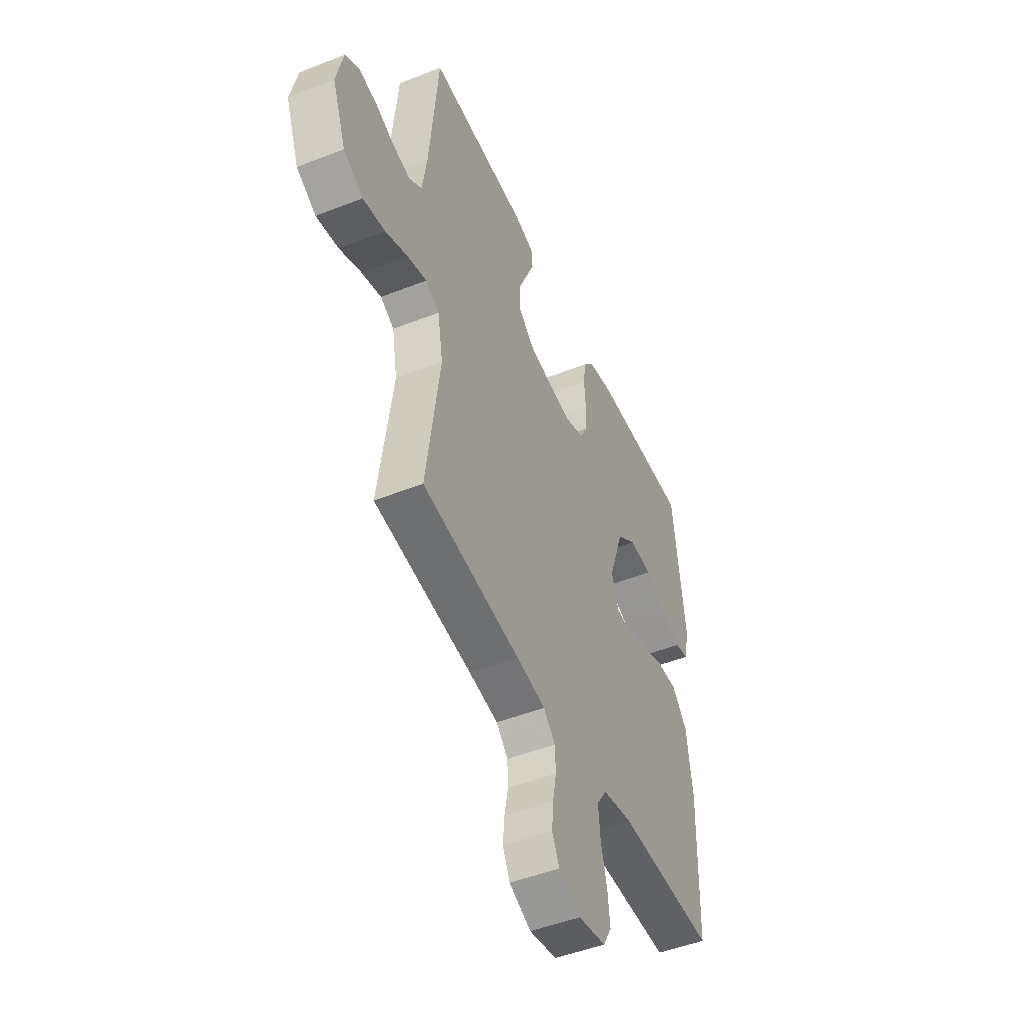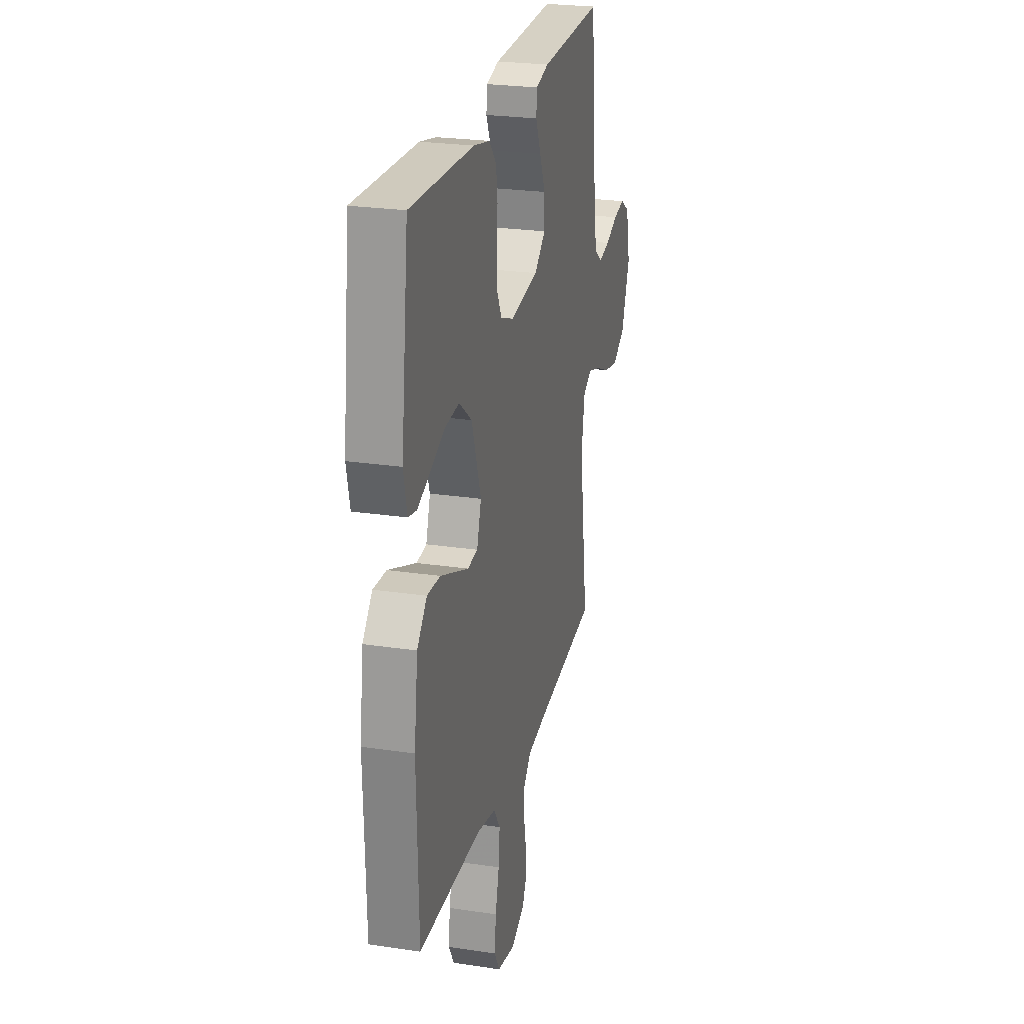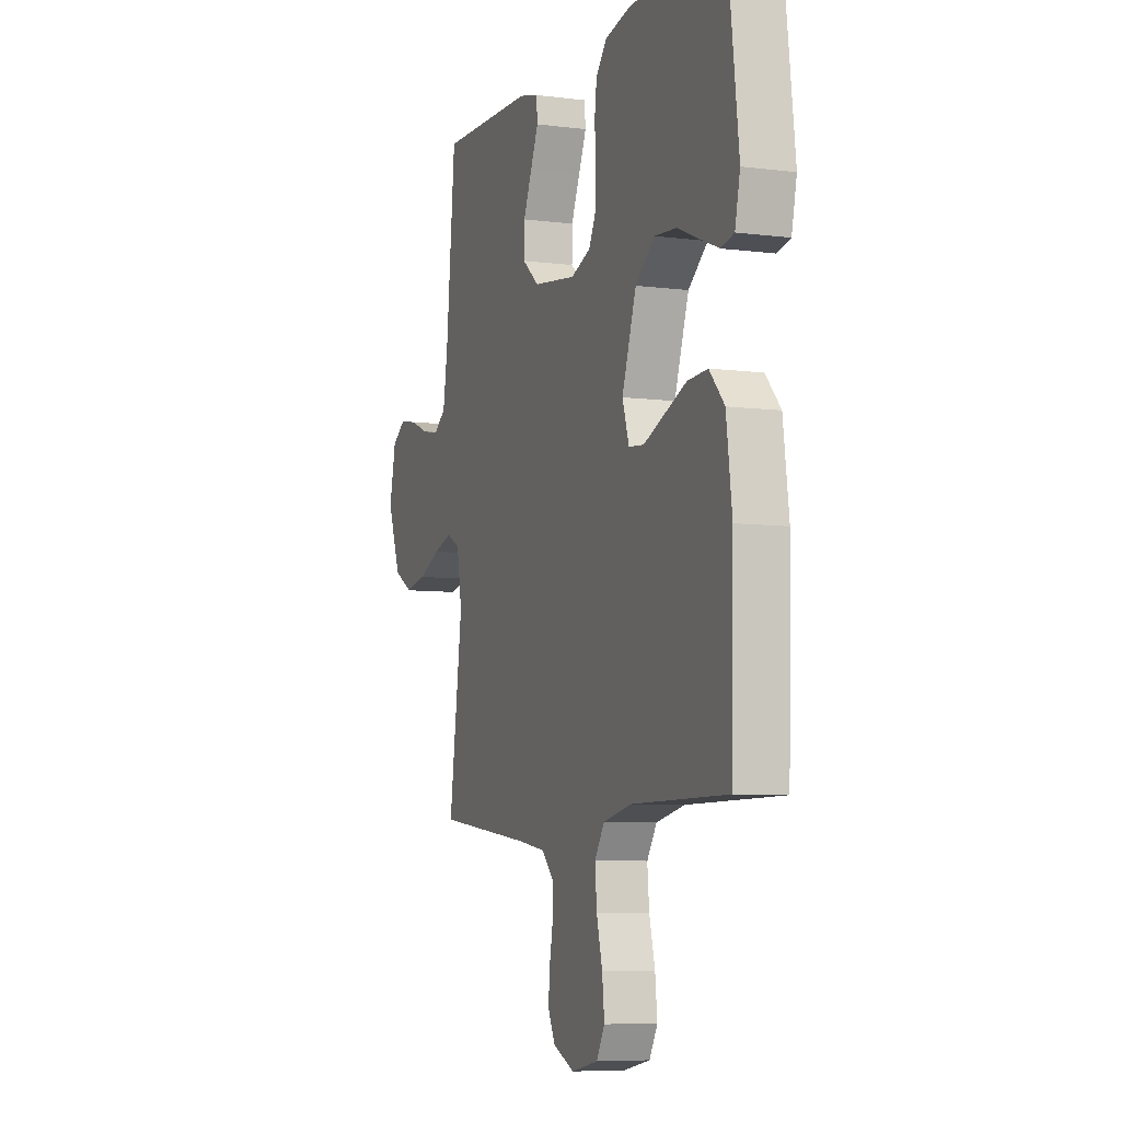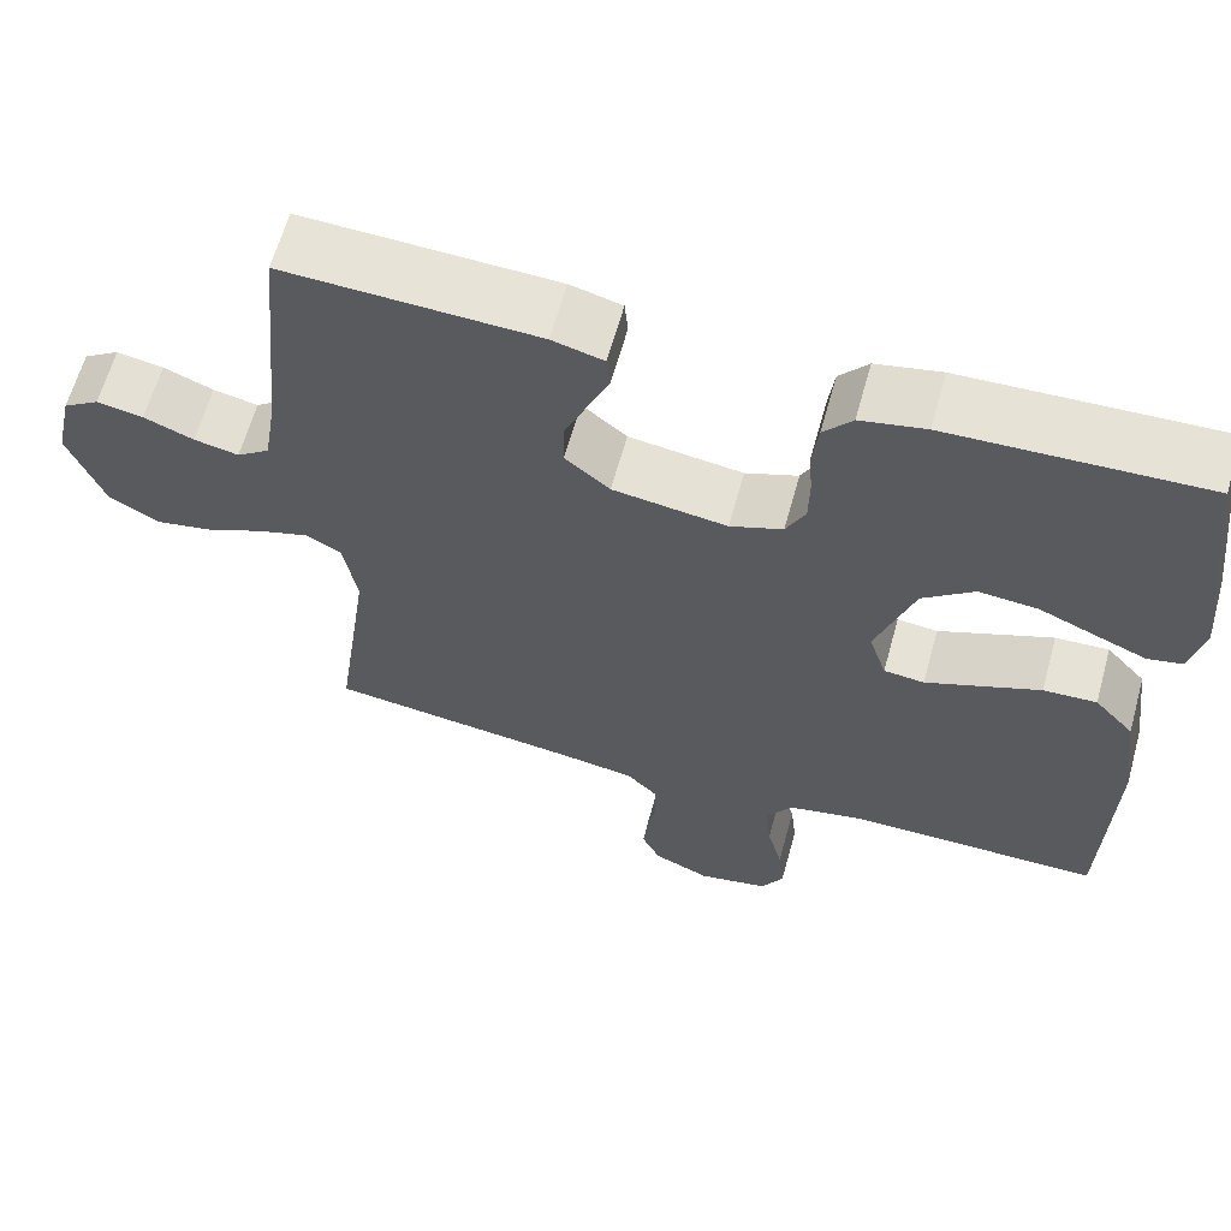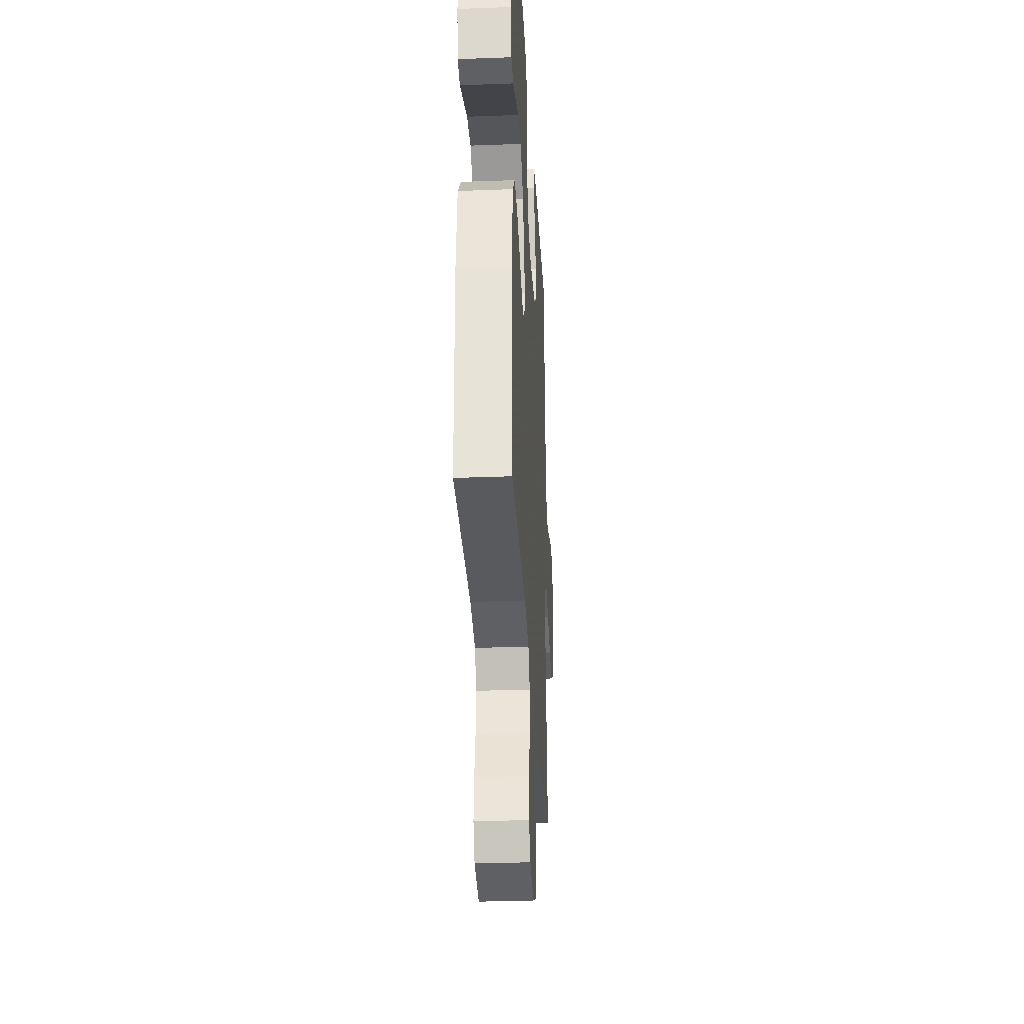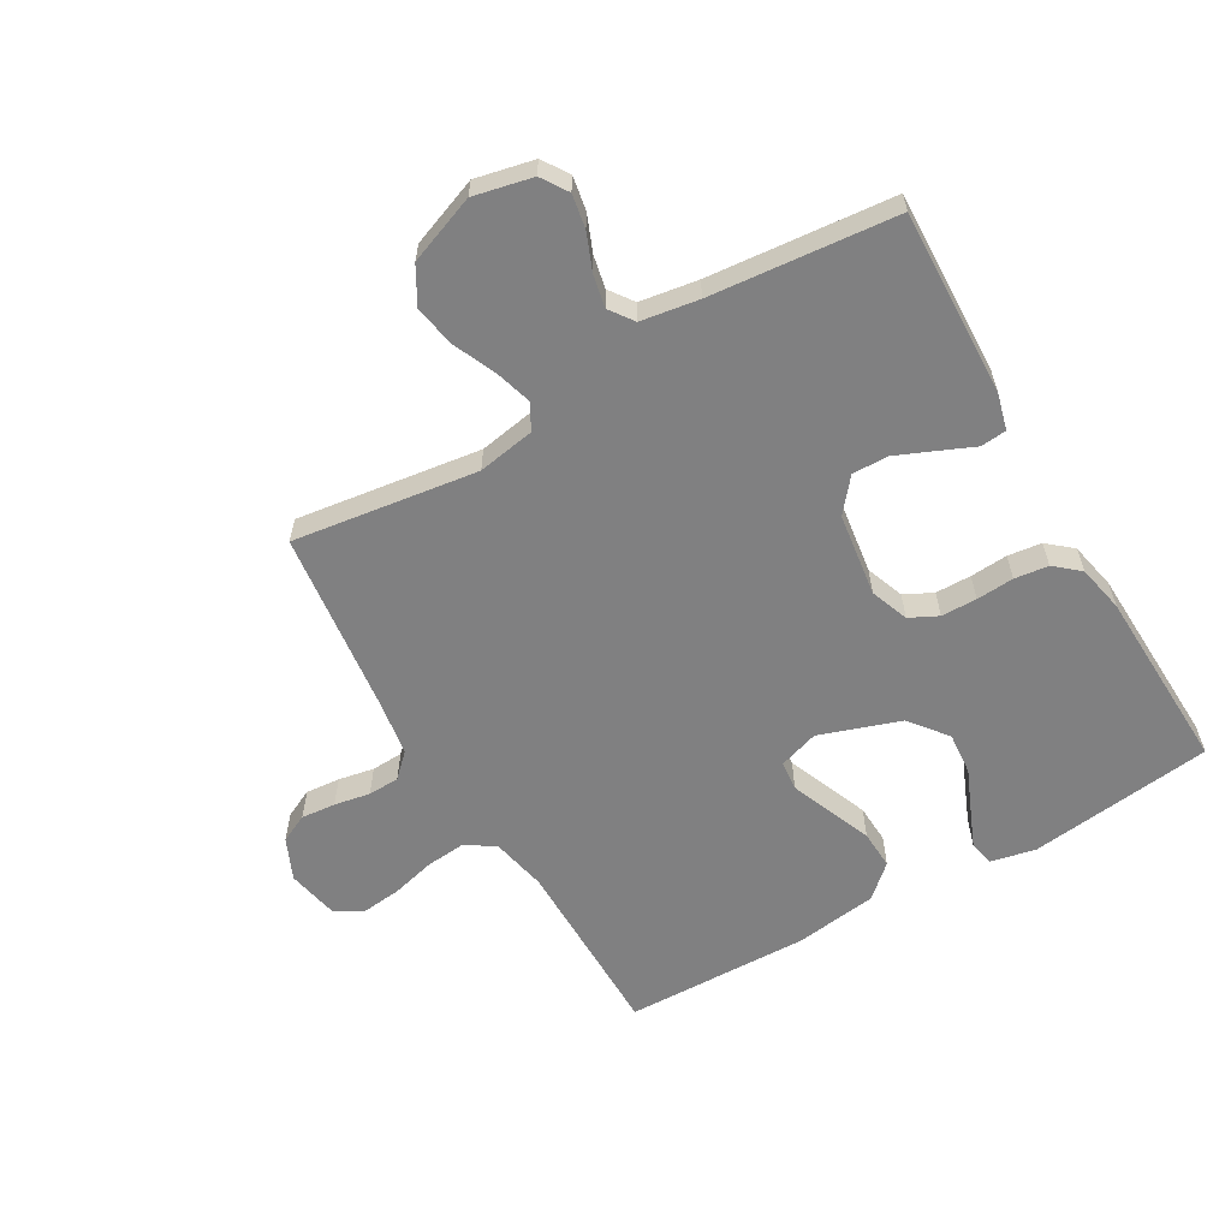
<metadata>
{"format":"obj","ext":"obj","renderer":"f3d","projection":"perspective","resolution":1024,"background":"white","views":[{"elev":-48.5,"azim":-66.3,"up":"+Z"},{"elev":24.8,"azim":103.8,"up":"+Z"},{"elev":-7.1,"azim":69.7,"up":"+Z"},{"elev":62.9,"azim":15.5,"up":"+Z"},{"elev":-31.0,"azim":93.1,"up":"+Z"},{"elev":-60.1,"azim":-59.8,"up":"+Y"}]}
</metadata>
<code>
v -0.5 0.07 -0.5
v -0.458 0.07 -0.2
v -0.474 0.07 -0.107
v -0.516 0.07 -0.084
v -0.576 0.07 -0.102
v -0.644 0.07 -0.132
v -0.712 0.07 -0.145
v -0.772 0.07 -0.111
v -0.814 0.07 0
v -0.793 0.07 0.095
v -0.75 0.07 0.123
v -0.695 0.07 0.113
v -0.636 0.07 0.089
v -0.583 0.07 0.078
v -0.544 0.07 0.106
v -0.529 0.07 0.2
v -0.5 0.07 0.5
v -0.2 0.07 0.489
v -0.139 0.07 0.473
v -0.135 0.07 0.431
v -0.16 0.07 0.374
v -0.187 0.07 0.311
v -0.188 0.07 0.253
v -0.135 0.07 0.209
v 0 0.07 0.19
v 0.062 0.07 0.213
v 0.085 0.07 0.259
v 0.086 0.07 0.317
v 0.082 0.07 0.378
v 0.089 0.07 0.433
v 0.123 0.07 0.473
v 0.2 0.07 0.489
v 0.5 0.07 0.5
v 0.536 0.07 0.2
v 0.52 0.07 0.128
v 0.479 0.07 0.119
v 0.419 0.07 0.144
v 0.351 0.07 0.173
v 0.282 0.07 0.179
v 0.221 0.07 0.131
v 0.176 0.07 0
v 0.197 0.07 -0.065
v 0.245 0.07 -0.07
v 0.31 0.07 -0.044
v 0.38 0.07 -0.016
v 0.443 0.07 -0.013
v 0.49 0.07 -0.065
v 0.508 0.07 -0.2
v 0.5 0.07 -0.5
v 0.2 0.07 -0.501
v 0.11 0.07 -0.52
v 0.079 0.07 -0.567
v 0.085 0.07 -0.632
v 0.103 0.07 -0.702
v 0.11 0.07 -0.766
v 0.084 0.07 -0.812
v 0 0.07 -0.829
v -0.067 0.07 -0.799
v -0.089 0.07 -0.753
v -0.084 0.07 -0.697
v -0.073 0.07 -0.639
v -0.075 0.07 -0.588
v -0.111 0.07 -0.551
v -0.2 0.07 -0.537
v -0.5 0 -0.5
v -0.458 0 -0.2
v -0.474 0 -0.107
v -0.516 0 -0.084
v -0.576 0 -0.102
v -0.644 0 -0.132
v -0.712 0 -0.145
v -0.772 0 -0.111
v -0.814 0 0
v -0.793 0 0.095
v -0.75 0 0.123
v -0.695 0 0.113
v -0.636 0 0.089
v -0.583 0 0.078
v -0.544 0 0.106
v -0.529 0 0.2
v -0.5 0 0.5
v -0.2 0 0.489
v -0.139 0 0.473
v -0.135 0 0.431
v -0.16 0 0.374
v -0.187 0 0.311
v -0.188 0 0.253
v -0.135 0 0.209
v 0 0 0.19
v 0.062 0 0.213
v 0.085 0 0.259
v 0.086 0 0.317
v 0.082 0 0.378
v 0.089 0 0.433
v 0.123 0 0.473
v 0.2 0 0.489
v 0.5 0 0.5
v 0.536 0 0.2
v 0.52 0 0.128
v 0.479 0 0.119
v 0.419 0 0.144
v 0.351 0 0.173
v 0.282 0 0.179
v 0.221 0 0.131
v 0.176 0 0
v 0.197 0 -0.065
v 0.245 0 -0.07
v 0.31 0 -0.044
v 0.38 0 -0.016
v 0.443 0 -0.013
v 0.49 0 -0.065
v 0.508 0 -0.2
v 0.5 0 -0.5
v 0.2 0 -0.501
v 0.11 0 -0.52
v 0.079 0 -0.567
v 0.085 0 -0.632
v 0.103 0 -0.702
v 0.11 0 -0.766
v 0.084 0 -0.812
v 0 0 -0.829
v -0.067 0 -0.799
v -0.089 0 -0.753
v -0.084 0 -0.697
v -0.073 0 -0.639
v -0.075 0 -0.588
v -0.111 0 -0.551
v -0.2 0 -0.537
f 59 60 61
f 58 59 61
f 57 58 61
f 56 57 61
f 55 56 61
f 54 55 61
f 53 54 61
f 52 53 61 62
f 51 52 62 63
f 48 49 50
f 47 48 50
f 46 47 50
f 45 46 50
f 44 45 50
f 51 63 64
f 50 51 64
f 44 50 64
f 43 44 64
f 36 37 38
f 35 36 38
f 34 35 38
f 33 34 38
f 32 33 38
f 31 32 38
f 30 31 38
f 29 30 38
f 28 29 38
f 27 28 38 39
f 26 27 39 40
f 19 20 21
f 18 19 21
f 17 18 21
f 16 17 21
f 15 16 21 22
f 14 15 22 23
f 11 12 13
f 10 11 13
f 9 10 13
f 8 9 13
f 7 8 13
f 6 7 13
f 5 6 13
f 4 5 13 14
f 14 23 24
f 4 14 24
f 3 4 24
f 64 1 2
f 43 64 2
f 42 43 2
f 25 26 40 41
f 25 41 42
f 24 25 42
f 3 24 42
f 2 3 42
f 125 124 123
f 125 123 122
f 125 122 121
f 125 121 120
f 125 120 119
f 125 119 118
f 125 118 117
f 126 125 117 116
f 127 126 116 115
f 114 113 112
f 114 112 111
f 114 111 110
f 114 110 109
f 114 109 108
f 128 127 115
f 128 115 114
f 128 114 108
f 128 108 107
f 102 101 100
f 102 100 99
f 102 99 98
f 102 98 97
f 102 97 96
f 102 96 95
f 102 95 94
f 102 94 93
f 102 93 92
f 103 102 92 91
f 104 103 91 90
f 85 84 83
f 85 83 82
f 85 82 81
f 85 81 80
f 86 85 80 79
f 87 86 79 78
f 77 76 75
f 77 75 74
f 77 74 73
f 77 73 72
f 77 72 71
f 77 71 70
f 77 70 69
f 78 77 69 68
f 88 87 78
f 88 78 68
f 88 68 67
f 66 65 128
f 66 128 107
f 66 107 106
f 105 104 90 89
f 106 105 89
f 106 89 88
f 106 88 67
f 106 67 66
f 1 65 66 2
f 2 66 67 3
f 3 67 68 4
f 4 68 69 5
f 5 69 70 6
f 6 70 71 7
f 7 71 72 8
f 8 72 73 9
f 9 73 74 10
f 10 74 75 11
f 11 75 76 12
f 12 76 77 13
f 13 77 78 14
f 14 78 79 15
f 15 79 80 16
f 16 80 81 17
f 17 81 82 18
f 18 82 83 19
f 19 83 84 20
f 20 84 85 21
f 21 85 86 22
f 22 86 87 23
f 23 87 88 24
f 24 88 89 25
f 25 89 90 26
f 26 90 91 27
f 27 91 92 28
f 28 92 93 29
f 29 93 94 30
f 30 94 95 31
f 31 95 96 32
f 32 96 97 33
f 33 97 98 34
f 34 98 99 35
f 35 99 100 36
f 36 100 101 37
f 37 101 102 38
f 38 102 103 39
f 39 103 104 40
f 40 104 105 41
f 41 105 106 42
f 42 106 107 43
f 43 107 108 44
f 44 108 109 45
f 45 109 110 46
f 46 110 111 47
f 47 111 112 48
f 48 112 113 49
f 49 113 114 50
f 50 114 115 51
f 51 115 116 52
f 52 116 117 53
f 53 117 118 54
f 54 118 119 55
f 55 119 120 56
f 56 120 121 57
f 57 121 122 58
f 58 122 123 59
f 59 123 124 60
f 60 124 125 61
f 61 125 126 62
f 62 126 127 63
f 63 127 128 64
f 64 128 65 1

</code>
